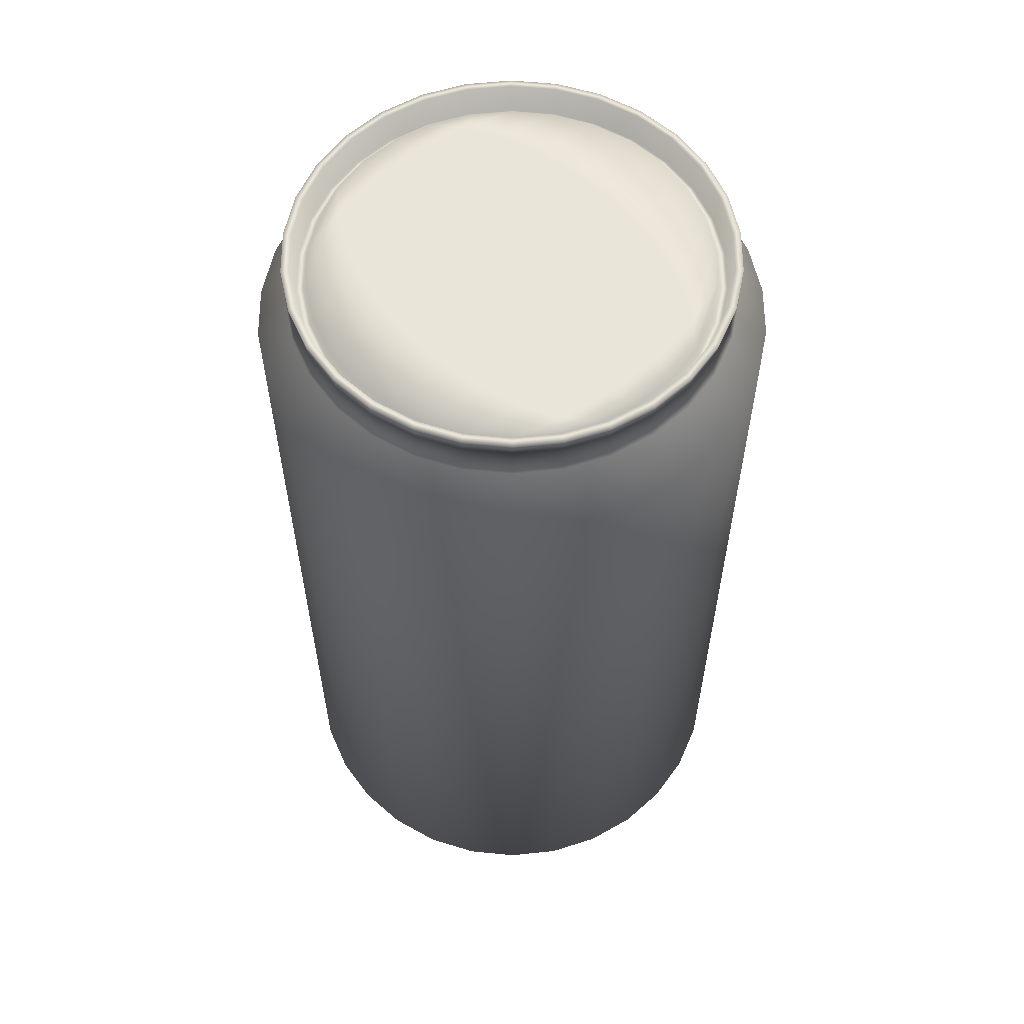
<metadata>
{"format":"obj","ext":"obj","renderer":"f3d","projection":"perspective","resolution":1024,"background":"white","views":[{"elev":58.6,"azim":47.8,"up":"+Y"}]}
</metadata>
<code>
o Cylinder_Cylinder.001
v 0 -4.099 -2.327
v 0 3.37 -2.327
v 0.4838 -4.099 -2.276
v 0.4838 3.37 -2.276
v 0.9464 -4.099 -2.126
v 0.9464 3.37 -2.126
v 1.368 -4.099 -1.882
v 1.368 3.37 -1.882
v 1.729 -4.099 -1.557
v 1.729 3.37 -1.557
v 2.015 -4.099 -1.163
v 2.015 3.37 -1.163
v 2.213 -4.099 -0.719
v 2.213 3.37 -0.719
v 2.314 -4.099 -0.2432
v 2.314 3.37 -0.2432
v 2.314 -4.099 0.2432
v 2.314 3.37 0.2432
v 2.213 -4.099 0.719
v 2.213 3.37 0.719
v 2.015 -4.099 1.163
v 2.015 3.37 1.163
v 1.729 -4.099 1.557
v 1.729 3.37 1.557
v 1.368 -4.099 1.882
v 1.368 3.37 1.882
v 0.9464 -4.099 2.126
v 0.9464 3.37 2.126
v 0.4838 -4.099 2.276
v 0.4838 3.37 2.276
v -0 -4.099 2.327
v -0 3.37 2.327
v -0.4838 -4.099 2.276
v -0.4838 3.37 2.276
v -0.9464 -4.099 2.126
v -0.9464 3.37 2.126
v -1.368 -4.099 1.882
v -1.368 3.37 1.882
v -1.729 -4.099 1.557
v -1.729 3.37 1.557
v -2.015 -4.099 1.163
v -2.015 3.37 1.163
v -2.213 -4.099 0.719
v -2.213 3.37 0.719
v -2.314 -4.099 0.2432
v -2.314 3.37 0.2432
v -2.314 -4.099 -0.2432
v -2.314 3.37 -0.2432
v -2.213 -4.099 -0.719
v -2.213 3.37 -0.719
v -2.015 -4.099 -1.163
v -2.015 3.37 -1.163
v -1.729 -4.099 -1.557
v -1.729 3.37 -1.557
v -1.368 -4.099 -1.882
v -1.368 3.37 -1.882
v -0.9464 -4.099 -2.126
v -0.9464 3.37 -2.126
v -0.4838 -4.099 -2.276
v -0.4838 3.37 -2.276
v -0 -4.353 -2.022
v 0.4204 -4.353 -1.978
v 0.8225 -4.353 -1.847
v 1.189 -4.353 -1.636
v 1.503 -4.353 -1.353
v 1.751 -4.353 -1.011
v 1.923 -4.353 -0.6249
v 2.011 -4.353 -0.2114
v 2.011 -4.353 0.2114
v 1.923 -4.353 0.6249
v 1.751 -4.353 1.011
v 1.503 -4.353 1.353
v 1.189 -4.353 1.636
v 0.8225 -4.353 1.847
v 0.4204 -4.353 1.978
v -0 -4.353 2.022
v -0.4204 -4.353 1.978
v -0.8225 -4.353 1.847
v -1.189 -4.353 1.636
v -1.503 -4.353 1.353
v -1.751 -4.353 1.011
v -1.923 -4.353 0.6249
v -2.011 -4.353 0.2114
v -2.011 -4.353 -0.2114
v -1.923 -4.353 -0.6249
v -1.751 -4.353 -1.011
v -1.503 -4.353 -1.353
v -1.189 -4.353 -1.636
v -0.8225 -4.353 -1.847
v -0.4204 -4.353 -1.978
v -0 -4.545 -1.932
v 0.4016 -4.545 -1.889
v 0.7857 -4.545 -1.765
v 1.135 -4.545 -1.563
v 1.435 -4.545 -1.293
v 1.673 -4.545 -0.9658
v 1.837 -4.545 -0.5969
v 1.921 -4.545 -0.2019
v 1.921 -4.545 0.2019
v 1.837 -4.545 0.5969
v 1.673 -4.545 0.9658
v 1.435 -4.545 1.293
v 1.135 -4.545 1.563
v 0.7857 -4.545 1.765
v 0.4016 -4.545 1.889
v -0 -4.545 1.932
v -0.4016 -4.545 1.889
v -0.7857 -4.545 1.765
v -1.135 -4.545 1.563
v -1.435 -4.545 1.293
v -1.673 -4.545 0.9658
v -1.837 -4.545 0.5969
v -1.921 -4.545 0.2019
v -1.921 -4.545 -0.2019
v -1.837 -4.545 -0.5969
v -1.673 -4.545 -0.9658
v -1.435 -4.545 -1.292
v -1.135 -4.545 -1.563
v -0.7857 -4.545 -1.765
v -0.4016 -4.545 -1.889
v 0.4236 3.802 -1.993
v -0 3.802 -2.037
v 0.8287 3.802 -1.861
v 1.198 3.802 -1.648
v 1.514 3.802 -1.363
v 1.764 3.802 -1.019
v 1.938 3.802 -0.6296
v 2.026 3.802 -0.213
v 2.026 3.802 0.213
v 1.938 3.802 0.6296
v 1.764 3.802 1.019
v 1.514 3.802 1.363
v 1.198 3.802 1.648
v 0.8287 3.802 1.861
v 0.4236 3.802 1.993
v -0 3.802 2.037
v -0.4236 3.802 1.993
v -0.8287 3.802 1.861
v -1.198 3.802 1.648
v -1.514 3.802 1.363
v -1.764 3.802 1.019
v -1.938 3.802 0.6296
v -2.026 3.802 0.213
v -2.026 3.802 -0.213
v -1.938 3.802 -0.6296
v -1.764 3.802 -1.019
v -1.514 3.802 -1.363
v -1.198 3.802 -1.648
v -0.8287 3.802 -1.861
v -0.4236 3.802 -1.993
v -0.4092 4.064 -1.925
v -0.8004 4.064 -1.798
v -1.157 4.064 -1.592
v -1.462 4.064 -1.317
v -1.704 4.064 -0.9839
v -1.872 4.064 -0.6081
v -1.957 4.064 -0.2057
v -1.957 4.064 0.2057
v -1.872 4.064 0.6081
v -1.704 4.064 0.984
v -1.462 4.064 1.317
v -1.157 4.064 1.592
v -0.8004 4.064 1.798
v -0.4092 4.064 1.925
v -0 4.064 1.968
v 0.4092 4.064 1.925
v 0.8004 4.064 1.798
v 1.157 4.064 1.592
v 1.462 4.064 1.317
v 1.704 4.064 0.984
v 1.872 4.064 0.6081
v 1.957 4.064 0.2057
v 1.957 4.064 -0.2057
v 1.872 4.064 -0.6081
v 1.704 4.064 -0.984
v 1.462 4.064 -1.317
v 1.157 4.064 -1.592
v 0.8004 4.064 -1.798
v -0 4.064 -1.968
v 0.4092 4.064 -1.925
v -0.4188 4.064 -1.97
v -0.8193 4.064 -1.84
v -1.184 4.064 -1.63
v -1.497 4.064 -1.348
v -1.744 4.064 -1.007
v -1.916 4.064 -0.6224
v -2.003 4.064 -0.2105
v -2.003 4.064 0.2105
v -1.916 4.064 0.6224
v -1.744 4.064 1.007
v -1.497 4.064 1.348
v -1.184 4.064 1.63
v -0.8193 4.064 1.84
v -0.4188 4.064 1.97
v -0 4.064 2.014
v 0.4188 4.064 1.97
v 0.8193 4.064 1.84
v 1.184 4.064 1.63
v 1.497 4.064 1.348
v 1.744 4.064 1.007
v 1.916 4.064 0.6224
v 2.003 4.064 0.2105
v 2.003 4.064 -0.2105
v 1.916 4.064 -0.6224
v 1.744 4.064 -1.007
v 1.497 4.064 -1.348
v 1.184 4.064 -1.63
v 0.8193 4.064 -1.84
v -0 4.064 -2.014
v 0.4188 4.064 -1.97
v -0.4235 4.238 -1.993
v -0.8286 4.238 -1.861
v -1.197 4.238 -1.648
v -1.514 4.238 -1.363
v -1.764 4.238 -1.019
v -1.937 4.238 -0.6295
v -2.026 4.238 -0.2129
v -2.026 4.238 0.2129
v -1.937 4.238 0.6295
v -1.764 4.238 1.019
v -1.514 4.238 1.363
v -1.197 4.238 1.648
v -0.8286 4.238 1.861
v -0.4235 4.238 1.993
v -0 4.238 2.037
v 0.4235 4.238 1.993
v 0.8286 4.238 1.861
v 1.197 4.238 1.648
v 1.514 4.238 1.363
v 1.764 4.238 1.019
v 1.937 4.238 0.6295
v 2.026 4.238 0.2129
v 2.026 4.238 -0.2129
v 1.937 4.238 -0.6295
v 1.764 4.238 -1.019
v 1.514 4.238 -1.363
v 1.197 4.238 -1.648
v 0.8286 4.238 -1.861
v -0 4.238 -2.037
v 0.4235 4.238 -1.993
v -0.4087 4.238 -1.923
v -0.7996 4.238 -1.796
v -1.156 4.238 -1.59
v -1.461 4.238 -1.315
v -1.703 4.238 -0.9829
v -1.87 4.238 -0.6075
v -1.955 4.238 -0.2055
v -1.955 4.238 0.2055
v -1.87 4.238 0.6075
v -1.702 4.238 0.9829
v -1.461 4.238 1.315
v -1.156 4.238 1.59
v -0.7996 4.238 1.796
v -0.4087 4.238 1.923
v -0 4.238 1.966
v 0.4087 4.238 1.923
v 0.7996 4.238 1.796
v 1.156 4.238 1.59
v 1.461 4.238 1.315
v 1.702 4.238 0.9829
v 1.87 4.238 0.6075
v 1.955 4.238 0.2055
v 1.955 4.238 -0.2055
v 1.87 4.238 -0.6075
v 1.702 4.238 -0.9829
v 1.461 4.238 -1.315
v 1.156 4.238 -1.59
v 0.7996 4.238 -1.796
v -0 4.238 -1.966
v 0.4087 4.238 -1.923
v -0.3989 3.96 -1.877
v -0.7804 3.96 -1.753
v -1.128 3.96 -1.552
v -1.426 3.96 -1.284
v -1.662 3.96 -0.9593
v -1.825 3.96 -0.5929
v -1.908 3.96 -0.2005
v -1.908 3.96 0.2005
v -1.825 3.96 0.5929
v -1.662 3.96 0.9593
v -1.426 3.96 1.284
v -1.128 3.96 1.552
v -0.7804 3.96 1.753
v -0.3989 3.96 1.877
v -0 3.96 1.919
v 0.3989 3.96 1.877
v 0.7804 3.96 1.753
v 1.128 3.96 1.552
v 1.426 3.96 1.284
v 1.662 3.96 0.9593
v 1.825 3.96 0.5929
v 1.908 3.96 0.2005
v 1.908 3.96 -0.2005
v 1.825 3.96 -0.5929
v 1.662 3.96 -0.9593
v 1.426 3.96 -1.284
v 1.128 3.96 -1.552
v 0.7804 3.96 -1.753
v -0 3.96 -1.919
v 0.3989 3.96 -1.877
v -0 3.96 -1.862
v -0.3872 3.96 -1.822
v -0.7575 3.96 -1.701
v -1.095 3.96 -1.507
v -1.384 3.96 -1.246
v -1.613 3.96 -0.9311
v -1.771 3.96 -0.5755
v -1.852 3.96 -0.1947
v -1.852 3.96 0.1947
v -1.771 3.96 0.5755
v -1.613 3.96 0.9311
v -1.384 3.96 1.246
v -1.095 3.96 1.507
v -0.7575 3.96 1.701
v -0.3872 3.96 1.822
v -0 3.96 1.862
v 0.3872 3.96 1.822
v 0.7575 3.96 1.701
v 1.095 3.96 1.507
v 1.384 3.96 1.246
v 1.613 3.96 0.9311
v 1.771 3.96 0.5755
v 1.852 3.96 0.1947
v 1.852 3.96 -0.1947
v 1.771 3.96 -0.5755
v 1.613 3.96 -0.9311
v 1.384 3.96 -1.246
v 1.095 3.96 -1.507
v 0.7575 3.96 -1.701
v 0.3872 3.96 -1.822
v -0 4.042 -1.835
v -0.3814 4.042 -1.794
v -0.7462 4.042 -1.676
v -1.078 4.042 -1.484
v -1.363 4.042 -1.228
v -1.589 4.042 -0.9173
v -1.745 4.042 -0.5669
v -1.824 4.042 -0.1918
v -1.824 4.042 0.1918
v -1.745 4.042 0.5669
v -1.589 4.042 0.9173
v -1.363 4.042 1.228
v -1.078 4.042 1.484
v -0.7462 4.042 1.676
v -0.3814 4.042 1.794
v -0 4.042 1.835
v 0.3814 4.042 1.794
v 0.7462 4.042 1.676
v 1.078 4.042 1.484
v 1.363 4.042 1.228
v 1.589 4.042 0.9173
v 1.745 4.042 0.5669
v 1.824 4.042 0.1918
v 1.824 4.042 -0.1918
v 1.745 4.042 -0.5669
v 1.589 4.042 -0.9173
v 1.363 4.042 -1.228
v 1.078 4.042 -1.484
v 0.7462 4.042 -1.676
v 0.3814 4.042 -1.794
v -1.497 4.042 -0.7713
v -1.184 4.042 -0.9404
v -0.8194 4.042 -1.067
v -0.4189 4.042 -1.145
v 0 4.042 -1.171
v 0.4189 4.042 -1.145
v 0.8194 4.042 -1.067
v 1.184 4.042 -0.9404
v 1.497 4.042 -0.7713
v -1.566 4.042 -0.263
v -1.238 4.042 -0.322
v -0.8569 4.042 -0.366
v -0.438 4.042 -0.3932
v 1e-06 4.042 -0.4024
v 0.438 4.042 -0.3932
v 0.8569 4.042 -0.366
v 1.238 4.042 -0.322
v 1.566 4.042 -0.263
v -1.566 4.042 0.263
v -1.238 4.042 0.322
v -0.8569 4.042 0.366
v -0.438 4.042 0.3932
v 1e-06 4.042 0.4024
v 0.438 4.042 0.3932
v 0.8569 4.042 0.366
v 1.238 4.042 0.322
v 1.566 4.042 0.263
v -1.497 4.042 0.7713
v -1.184 4.042 0.9404
v -0.8194 4.042 1.067
v -0.4189 4.042 1.145
v 1e-06 4.042 1.171
v 0.4189 4.042 1.145
v 0.8194 4.042 1.067
v 1.184 4.042 0.9404
v 1.497 4.042 0.7713
v -0 -4.542 -1.811
v 0.3766 -4.542 -1.772
v 0.7368 -4.542 -1.655
v 1.065 -4.542 -1.465
v 1.346 -4.542 -1.212
v 1.569 -4.542 -0.9057
v 1.723 -4.542 -0.5598
v 1.802 -4.542 -0.1893
v 1.802 -4.542 0.1893
v 1.723 -4.542 0.5598
v 1.569 -4.542 0.9057
v 1.346 -4.542 1.212
v 1.065 -4.542 1.465
v 0.7368 -4.542 1.655
v 0.3766 -4.542 1.772
v -0 -4.542 1.811
v -0.3766 -4.542 1.772
v -0.7368 -4.542 1.655
v -1.065 -4.542 1.465
v -1.346 -4.542 1.212
v -1.569 -4.542 0.9057
v -1.723 -4.542 0.5598
v -1.802 -4.542 0.1893
v -1.802 -4.542 -0.1893
v -1.723 -4.542 -0.5598
v -1.569 -4.542 -0.9057
v -1.346 -4.542 -1.212
v -1.065 -4.542 -1.465
v -0.7368 -4.542 -1.655
v -0.3766 -4.542 -1.772
v -0 -4.358 -1.596
v 0.3317 -4.358 -1.561
v 0.649 -4.358 -1.458
v 0.9378 -4.358 -1.291
v 1.186 -4.358 -1.068
v 1.382 -4.358 -0.7978
v 1.517 -4.358 -0.493
v 1.587 -4.358 -0.1668
v 1.587 -4.358 0.1668
v 1.517 -4.358 0.493
v 1.382 -4.358 0.7978
v 1.186 -4.358 1.068
v 0.9378 -4.358 1.291
v 0.649 -4.358 1.458
v 0.3317 -4.358 1.561
v -0 -4.358 1.596
v -0.3317 -4.358 1.561
v -0.649 -4.358 1.458
v -0.9378 -4.358 1.291
v -1.186 -4.358 1.068
v -1.382 -4.358 0.7978
v -1.517 -4.358 0.493
v -1.587 -4.358 0.1668
v -1.587 -4.358 -0.1668
v -1.517 -4.358 -0.493
v -1.382 -4.358 -0.7978
v -1.186 -4.358 -1.068
v -0.9378 -4.358 -1.291
v -0.649 -4.358 -1.458
v -0.3317 -4.358 -1.561
v 1.302 -4.358 -0.6708
v 1.03 -4.358 -0.8179
v 0.7127 -4.358 -0.9278
v 0.3643 -4.358 -0.9957
v -0 -4.358 -1.019
v -0.3643 -4.358 -0.9957
v -0.7127 -4.358 -0.9278
v -1.03 -4.358 -0.8179
v -1.302 -4.358 -0.6708
v 1.362 -4.358 -0.2288
v 1.077 -4.358 -0.28
v 0.7452 -4.358 -0.3183
v 0.3809 -4.358 -0.342
v 0 -4.358 -0.35
v -0.3809 -4.358 -0.342
v -0.7452 -4.358 -0.3183
v -1.077 -4.358 -0.28
v -1.362 -4.358 -0.2288
v 1.362 -4.358 0.2288
v 1.077 -4.358 0.28
v 0.7452 -4.358 0.3183
v 0.3809 -4.358 0.342
v 0 -4.358 0.35
v -0.3809 -4.358 0.342
v -0.7452 -4.358 0.3183
v -1.077 -4.358 0.28
v -1.362 -4.358 0.2288
v 1.302 -4.358 0.6708
v 1.03 -4.358 0.8179
v 0.7127 -4.358 0.9278
v 0.3643 -4.358 0.9957
v 0 -4.358 1.019
v -0.3643 -4.358 0.9957
v -0.7127 -4.358 0.9278
v -1.03 -4.358 0.8179
v -1.302 -4.358 0.6708
f 1 2 4 3
f 3 4 6 5
f 5 6 8 7
f 7 8 10 9
f 9 10 12 11
f 11 12 14 13
f 13 14 16 15
f 15 16 18 17
f 17 18 20 19
f 19 20 22 21
f 21 22 24 23
f 23 24 26 25
f 25 26 28 27
f 27 28 30 29
f 29 30 32 31
f 31 32 34 33
f 33 34 36 35
f 35 36 38 37
f 37 38 40 39
f 39 40 42 41
f 41 42 44 43
f 43 44 46 45
f 45 46 48 47
f 47 48 50 49
f 49 50 52 51
f 51 52 54 53
f 53 54 56 55
f 55 56 58 57
f 12 10 125 126
f 59 60 2 1
f 57 58 60 59
f 19 21 71 70
f 65 66 96 95
f 37 39 80 79
f 55 57 89 88
f 11 13 67 66
f 29 31 76 75
f 47 49 85 84
f 3 5 63 62
f 21 23 72 71
f 39 41 81 80
f 57 59 90 89
f 13 15 68 67
f 31 33 77 76
f 49 51 86 85
f 5 7 64 63
f 23 25 73 72
f 41 43 82 81
f 59 1 61 90
f 15 17 69 68
f 33 35 78 77
f 51 53 87 86
f 7 9 65 64
f 25 27 74 73
f 43 45 83 82
f 17 19 70 69
f 35 37 79 78
f 53 55 88 87
f 9 11 66 65
f 27 29 75 74
f 45 47 84 83
f 1 3 62 61
f 91 92 398 397
f 79 80 110 109
f 66 67 97 96
f 80 81 111 110
f 67 68 98 97
f 81 82 112 111
f 68 69 99 98
f 82 83 113 112
f 69 70 100 99
f 83 84 114 113
f 70 71 101 100
f 84 85 115 114
f 71 72 102 101
f 85 86 116 115
f 72 73 103 102
f 86 87 117 116
f 73 74 104 103
f 87 88 118 117
f 74 75 105 104
f 61 62 92 91
f 88 89 119 118
f 75 76 106 105
f 62 63 93 92
f 89 90 120 119
f 76 77 107 106
f 63 64 94 93
f 90 61 91 120
f 77 78 108 107
f 64 65 95 94
f 78 79 109 108
f 30 28 134 135
f 48 46 143 144
f 4 2 122 121
f 22 20 130 131
f 40 38 139 140
f 58 56 148 149
f 14 12 126 127
f 32 30 135 136
f 50 48 144 145
f 6 4 121 123
f 24 22 131 132
f 42 40 140 141
f 60 58 149 150
f 16 14 127 128
f 34 32 136 137
f 52 50 145 146
f 8 6 123 124
f 26 24 132 133
f 44 42 141 142
f 2 60 150 122
f 18 16 128 129
f 36 34 137 138
f 54 52 146 147
f 10 8 124 125
f 28 26 133 134
f 46 44 142 143
f 20 18 129 130
f 38 36 138 139
f 56 54 147 148
f 130 129 172 171
f 143 142 159 158
f 129 128 173 172
f 142 141 160 159
f 128 127 174 173
f 141 140 161 160
f 127 126 175 174
f 140 139 162 161
f 126 125 176 175
f 139 138 163 162
f 125 124 177 176
f 138 137 164 163
f 122 150 151 179
f 124 123 178 177
f 137 136 165 164
f 150 149 152 151
f 123 121 180 178
f 136 135 166 165
f 149 148 153 152
f 121 122 179 180
f 135 134 167 166
f 148 147 154 153
f 134 133 168 167
f 147 146 155 154
f 133 132 169 168
f 146 145 156 155
f 132 131 170 169
f 145 144 157 156
f 131 130 171 170
f 144 143 158 157
f 176 177 207 206
f 163 164 194 193
f 179 151 181 209
f 177 178 208 207
f 164 165 195 194
f 151 152 182 181
f 178 180 210 208
f 165 166 196 195
f 152 153 183 182
f 180 179 209 210
f 166 167 197 196
f 153 154 184 183
f 167 168 198 197
f 154 155 185 184
f 168 169 199 198
f 155 156 186 185
f 169 170 200 199
f 156 157 187 186
f 170 171 201 200
f 157 158 188 187
f 171 172 202 201
f 158 159 189 188
f 172 173 203 202
f 159 160 190 189
f 173 174 204 203
f 160 161 191 190
f 174 175 205 204
f 161 162 192 191
f 175 176 206 205
f 162 163 193 192
f 203 204 234 233
f 190 191 221 220
f 204 205 235 234
f 191 192 222 221
f 205 206 236 235
f 192 193 223 222
f 206 207 237 236
f 193 194 224 223
f 209 181 211 239
f 207 208 238 237
f 194 195 225 224
f 181 182 212 211
f 208 210 240 238
f 195 196 226 225
f 182 183 213 212
f 210 209 239 240
f 196 197 227 226
f 183 184 214 213
f 197 198 228 227
f 184 185 215 214
f 198 199 229 228
f 185 186 216 215
f 199 200 230 229
f 186 187 217 216
f 200 201 231 230
f 187 188 218 217
f 201 202 232 231
f 188 189 219 218
f 202 203 233 232
f 189 190 220 219
f 213 214 244 243
f 227 228 258 257
f 214 215 245 244
f 228 229 259 258
f 215 216 246 245
f 229 230 260 259
f 216 217 247 246
f 230 231 261 260
f 217 218 248 247
f 231 232 262 261
f 218 219 249 248
f 232 233 263 262
f 219 220 250 249
f 233 234 264 263
f 220 221 251 250
f 234 235 265 264
f 221 222 252 251
f 235 236 266 265
f 222 223 253 252
f 236 237 267 266
f 223 224 254 253
f 239 211 241 269
f 237 238 268 267
f 224 225 255 254
f 211 212 242 241
f 238 240 270 268
f 225 226 256 255
f 212 213 243 242
f 240 239 269 270
f 226 227 257 256
f 250 251 281 280
f 264 265 295 294
f 251 252 282 281
f 265 266 296 295
f 252 253 283 282
f 266 267 297 296
f 253 254 284 283
f 269 241 271 299
f 267 268 298 297
f 254 255 285 284
f 241 242 272 271
f 268 270 300 298
f 255 256 286 285
f 242 243 273 272
f 270 269 299 300
f 256 257 287 286
f 243 244 274 273
f 257 258 288 287
f 244 245 275 274
f 258 259 289 288
f 245 246 276 275
f 259 260 290 289
f 246 247 277 276
f 260 261 291 290
f 247 248 278 277
f 261 262 292 291
f 248 249 279 278
f 262 263 293 292
f 249 250 280 279
f 263 264 294 293
f 287 288 319 318
f 325 326 356 355
f 274 275 306 305
f 288 289 320 319
f 275 276 307 306
f 289 290 321 320
f 276 277 308 307
f 290 291 322 321
f 277 278 309 308
f 291 292 323 322
f 278 279 310 309
f 292 293 324 323
f 279 280 311 310
f 293 294 325 324
f 280 281 312 311
f 294 295 326 325
f 281 282 313 312
f 295 296 327 326
f 282 283 314 313
f 296 297 328 327
f 283 284 315 314
f 299 271 302 301
f 297 298 329 328
f 284 285 316 315
f 271 272 303 302
f 298 300 330 329
f 285 286 317 316
f 272 273 304 303
f 300 299 301 330
f 286 287 318 317
f 273 274 305 304
f 336 337 361 335
f 312 313 343 342
f 326 327 357 356
f 313 314 344 343
f 327 328 358 357
f 314 315 345 344
f 301 302 332 331
f 328 329 359 358
f 315 316 346 345
f 302 303 333 332
f 329 330 360 359
f 316 317 347 346
f 303 304 334 333
f 330 301 331 360
f 317 318 348 347
f 304 305 335 334
f 318 319 349 348
f 305 306 336 335
f 319 320 350 349
f 306 307 337 336
f 320 321 351 350
f 307 308 338 337
f 321 322 352 351
f 308 309 339 338
f 322 323 353 352
f 309 310 340 339
f 323 324 354 353
f 310 311 341 340
f 324 325 355 354
f 311 312 342 341
f 337 338 370 361
f 338 339 379 370
f 339 340 388 379
f 340 341 342 388
f 335 361 362 334
f 361 370 371 362
f 370 379 380 371
f 379 388 389 380
f 388 342 343 389
f 334 362 363 333
f 362 371 372 363
f 371 380 381 372
f 380 389 390 381
f 389 343 344 390
f 333 363 364 332
f 363 372 373 364
f 372 381 382 373
f 381 390 391 382
f 390 344 345 391
f 332 364 365 331
f 364 373 374 365
f 373 382 383 374
f 382 391 392 383
f 391 345 346 392
f 331 365 366 360
f 365 374 375 366
f 374 383 384 375
f 383 392 393 384
f 392 346 347 393
f 360 366 367 359
f 366 375 376 367
f 375 384 385 376
f 384 393 394 385
f 393 347 348 394
f 359 367 368 358
f 367 376 377 368
f 376 385 386 377
f 385 394 395 386
f 394 348 349 395
f 358 368 369 357
f 368 377 378 369
f 377 386 387 378
f 386 395 396 387
f 395 349 350 396
f 357 369 355 356
f 369 378 354 355
f 378 387 353 354
f 387 396 352 353
f 396 350 351 352
f 415 416 446 445
f 118 119 425 424
f 105 106 412 411
f 92 93 399 398
f 119 120 426 425
f 106 107 413 412
f 93 94 400 399
f 120 91 397 426
f 107 108 414 413
f 94 95 401 400
f 108 109 415 414
f 95 96 402 401
f 109 110 416 415
f 96 97 403 402
f 110 111 417 416
f 97 98 404 403
f 111 112 418 417
f 98 99 405 404
f 112 113 419 418
f 99 100 406 405
f 113 114 420 419
f 100 101 407 406
f 114 115 421 420
f 101 102 408 407
f 115 116 422 421
f 102 103 409 408
f 116 117 423 422
f 103 104 410 409
f 117 118 424 423
f 104 105 411 410
f 402 403 433 432
f 416 417 447 446
f 403 404 434 433
f 417 418 448 447
f 404 405 435 434
f 418 419 449 448
f 405 406 436 435
f 419 420 450 449
f 406 407 437 436
f 420 421 451 450
f 407 408 438 437
f 421 422 452 451
f 408 409 439 438
f 422 423 453 452
f 409 410 440 439
f 423 424 454 453
f 410 411 441 440
f 397 398 428 427
f 424 425 455 454
f 411 412 442 441
f 398 399 429 428
f 425 426 456 455
f 412 413 443 442
f 399 400 430 429
f 426 397 427 456
f 413 414 444 443
f 400 401 431 430
f 414 415 445 444
f 401 402 432 431
f 432 433 457 431
f 433 434 466 457
f 434 435 475 466
f 435 436 484 475
f 436 437 438 484
f 431 457 458 430
f 457 466 467 458
f 466 475 476 467
f 475 484 485 476
f 484 438 439 485
f 430 458 459 429
f 458 467 468 459
f 467 476 477 468
f 476 485 486 477
f 485 439 440 486
f 429 459 460 428
f 459 468 469 460
f 468 477 478 469
f 477 486 487 478
f 486 440 441 487
f 428 460 461 427
f 460 469 470 461
f 469 478 479 470
f 478 487 488 479
f 487 441 442 488
f 427 461 462 456
f 461 470 471 462
f 470 479 480 471
f 479 488 489 480
f 488 442 443 489
f 456 462 463 455
f 462 471 472 463
f 471 480 481 472
f 480 489 490 481
f 489 443 444 490
f 455 463 464 454
f 463 472 473 464
f 472 481 482 473
f 481 490 491 482
f 490 444 445 491
f 454 464 465 453
f 464 473 474 465
f 473 482 483 474
f 482 491 492 483
f 491 445 446 492
f 453 465 451 452
f 465 474 450 451
f 474 483 449 450
f 483 492 448 449
f 492 446 447 448

</code>
